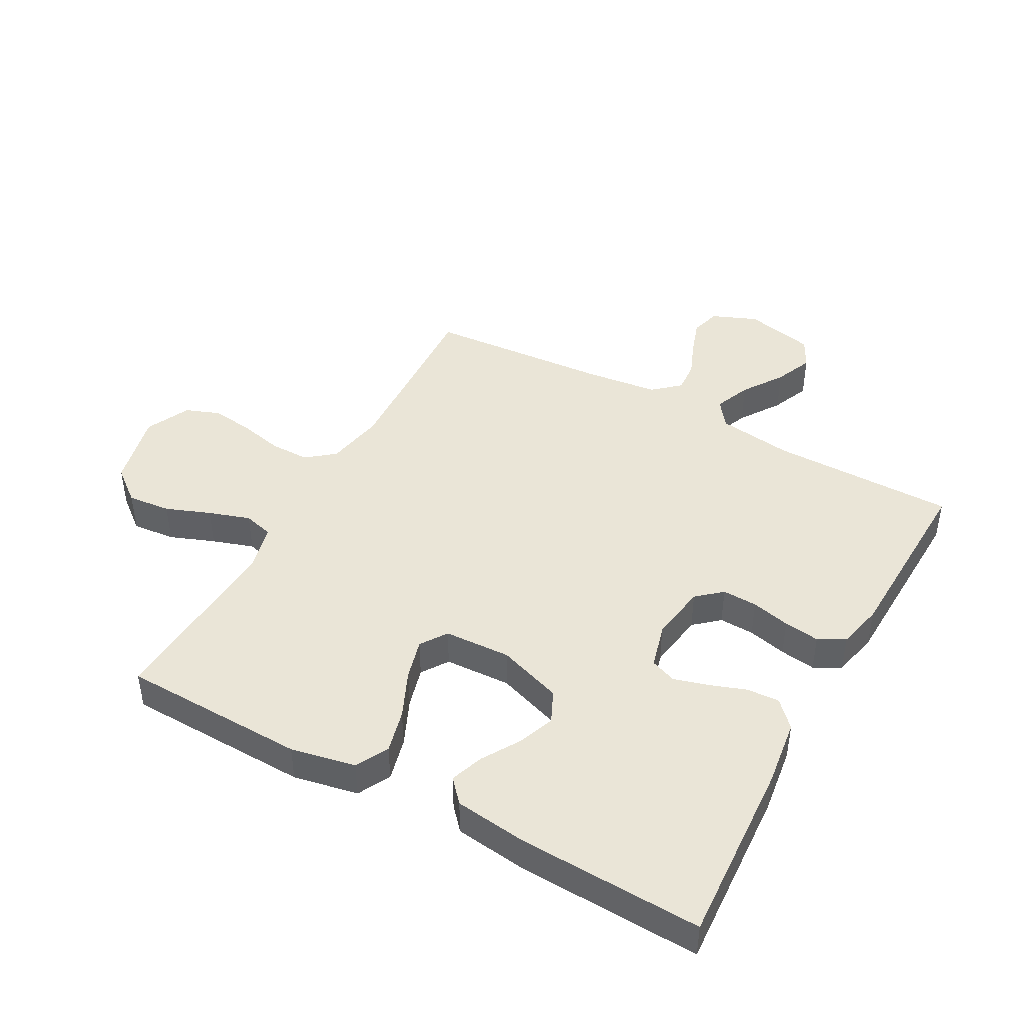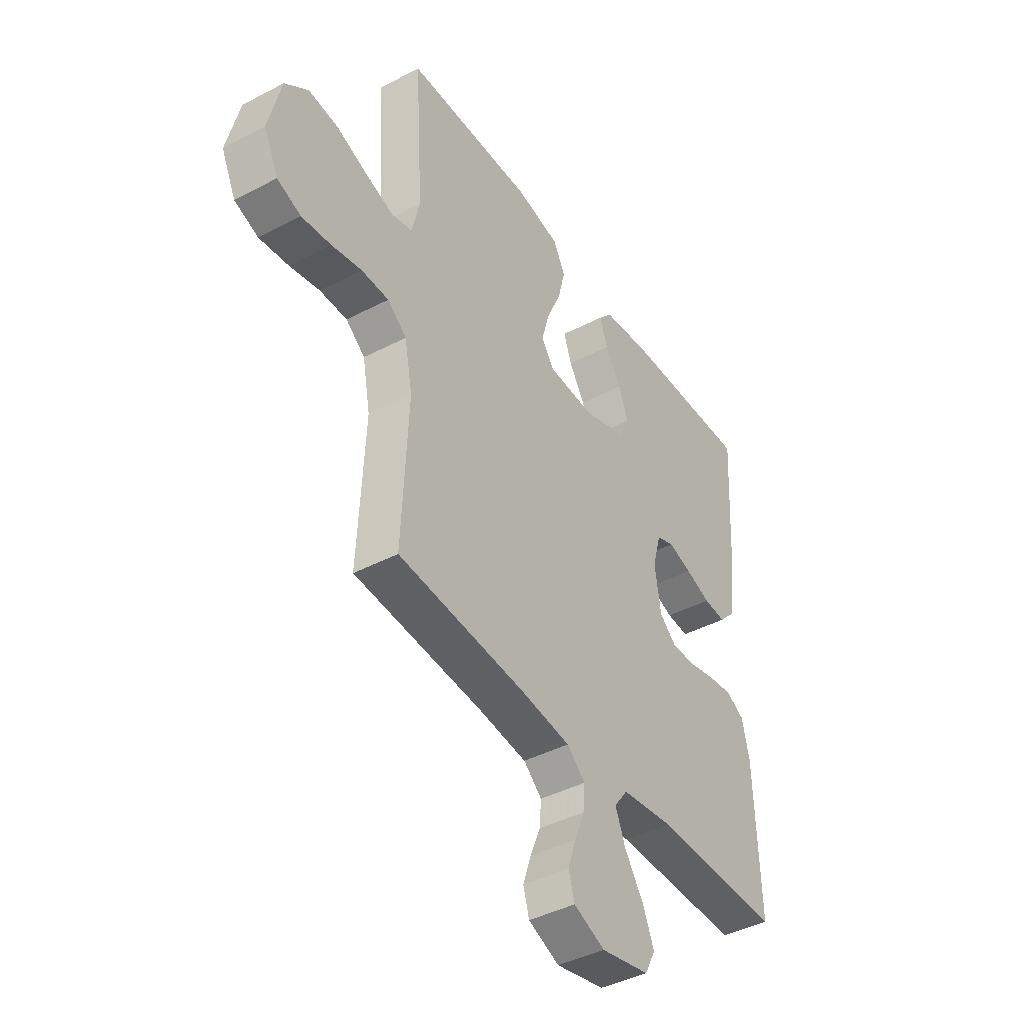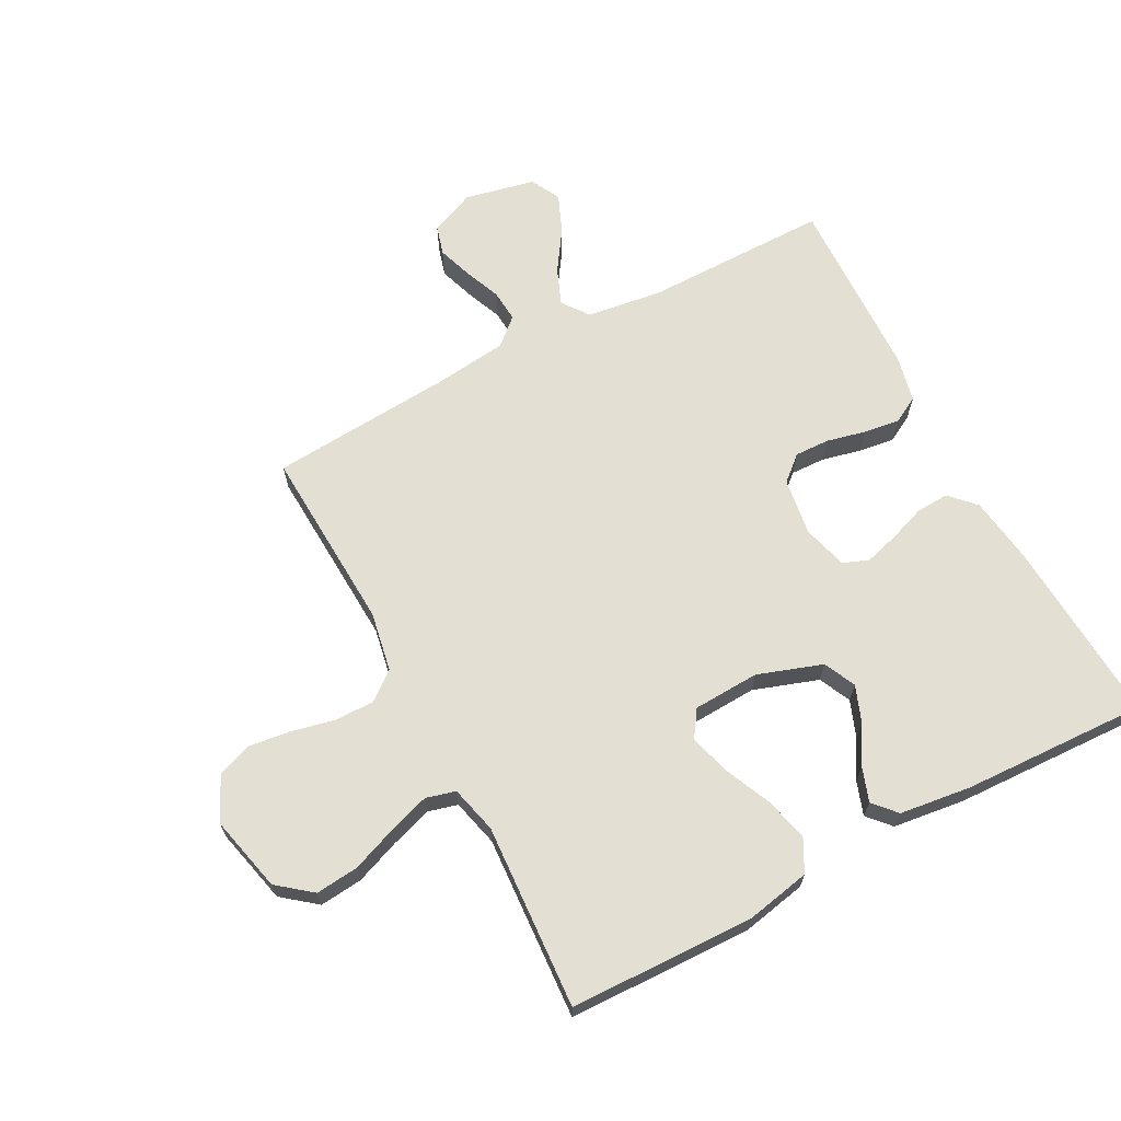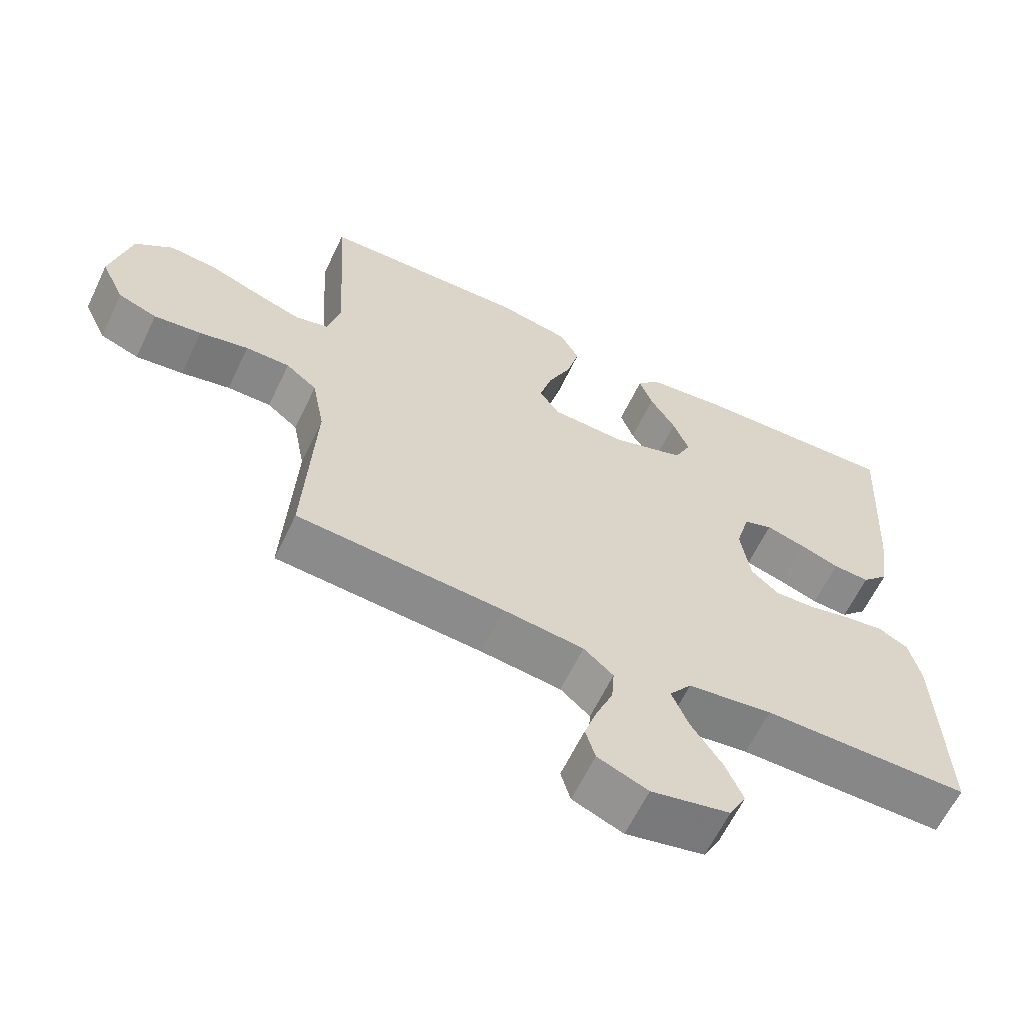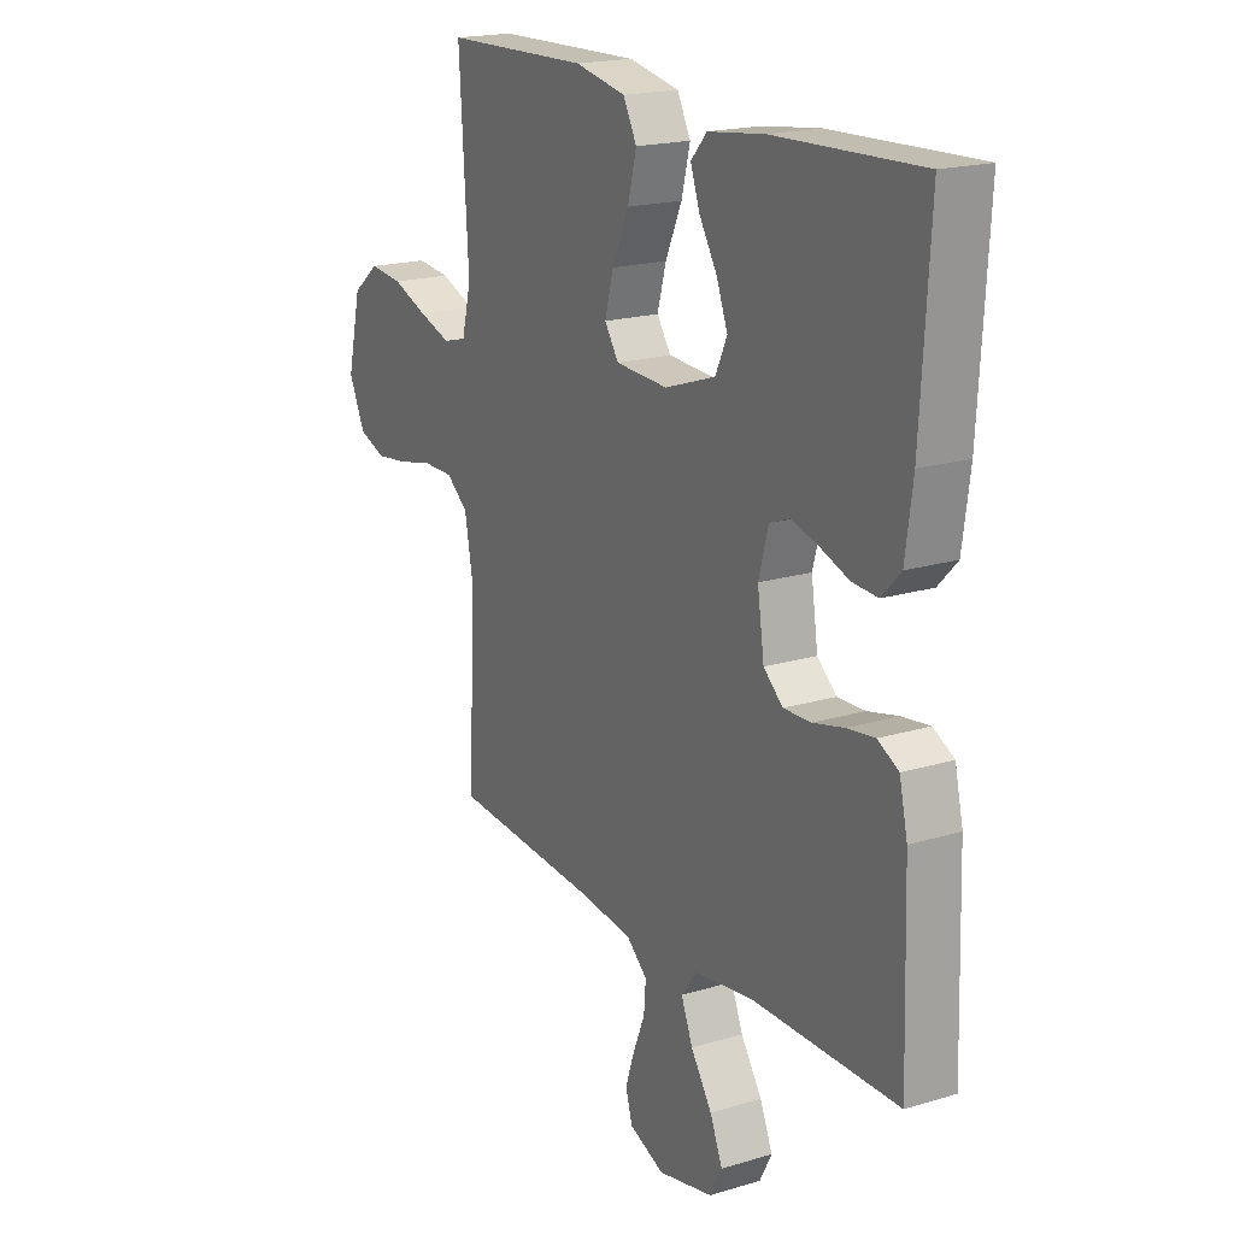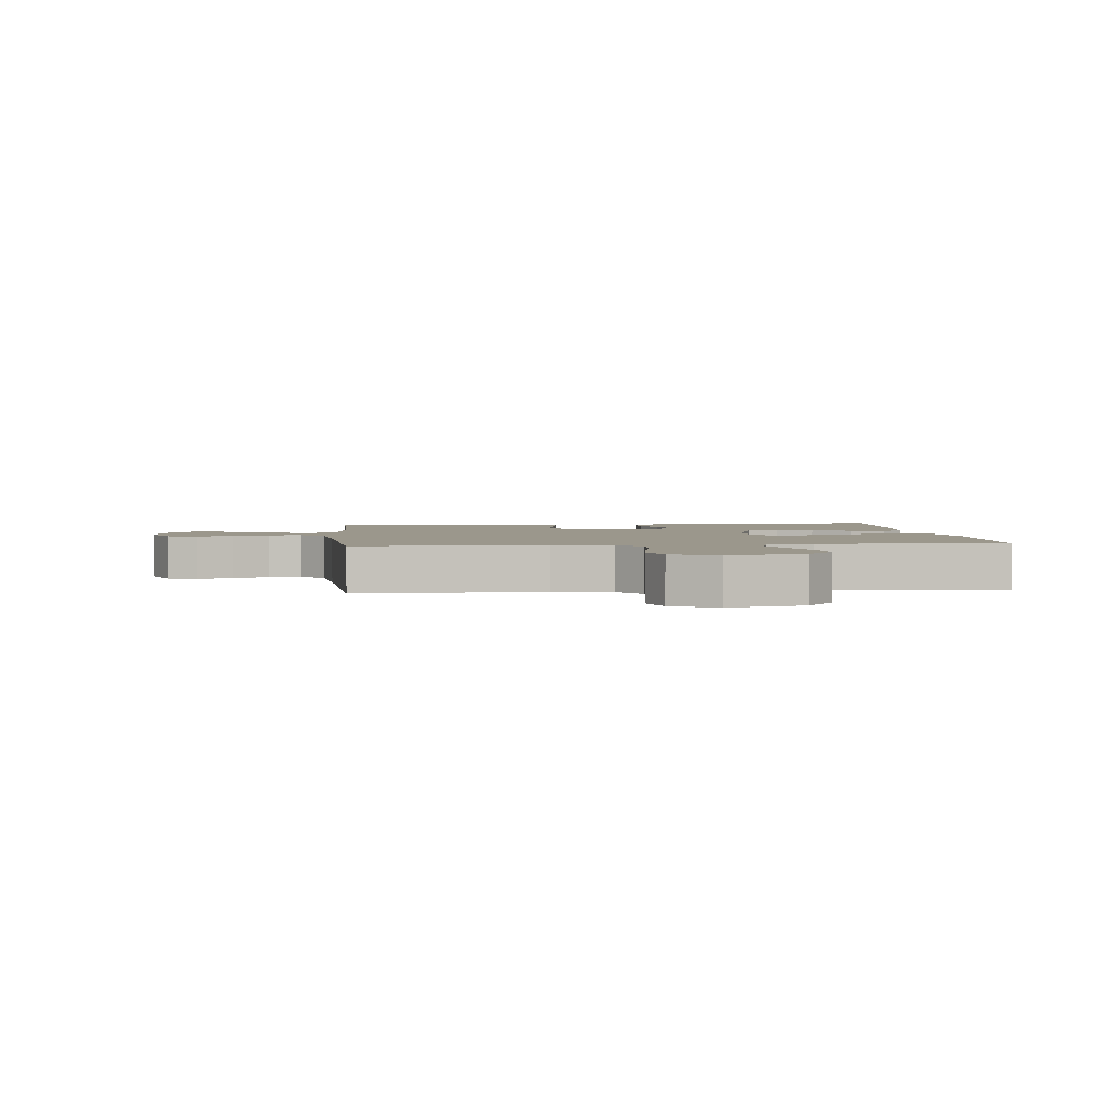
<metadata>
{"format":"obj","ext":"obj","renderer":"f3d","projection":"perspective","resolution":1024,"background":"white","views":[{"elev":44.2,"azim":28.8,"up":"+Y"},{"elev":-42.4,"azim":-57.9,"up":"+Z"},{"elev":66.6,"azim":-28.0,"up":"+Y"},{"elev":-62.6,"azim":-25.5,"up":"+Z"},{"elev":19.0,"azim":60.2,"up":"+Z"},{"elev":2.7,"azim":-95.5,"up":"+Y"}]}
</metadata>
<code>
v 0.5 0.07 0.5
v 0.482 0.07 0.2
v 0.467 0.07 0.09
v 0.428 0.07 0.049
v 0.375 0.07 0.052
v 0.316 0.07 0.073
v 0.26 0.07 0.089
v 0.218 0.07 0.073
v 0.198 0.07 0
v 0.212 0.07 -0.093
v 0.252 0.07 -0.128
v 0.309 0.07 -0.126
v 0.372 0.07 -0.111
v 0.43 0.07 -0.103
v 0.473 0.07 -0.126
v 0.49 0.07 -0.2
v 0.5 0.07 -0.5
v 0.2 0.07 -0.5
v 0.077 0.07 -0.517
v 0.045 0.07 -0.56
v 0.069 0.07 -0.619
v 0.113 0.07 -0.685
v 0.139 0.07 -0.747
v 0.114 0.07 -0.795
v 0 0.07 -0.82
v -0.073 0.07 -0.79
v -0.087 0.07 -0.742
v -0.068 0.07 -0.685
v -0.044 0.07 -0.626
v -0.04 0.07 -0.574
v -0.083 0.07 -0.536
v -0.2 0.07 -0.522
v -0.5 0.07 -0.5
v -0.485 0.07 -0.2
v -0.503 0.07 -0.104
v -0.548 0.07 -0.068
v -0.612 0.07 -0.068
v -0.683 0.07 -0.084
v -0.752 0.07 -0.093
v -0.808 0.07 -0.072
v -0.842 0.07 0
v -0.813 0.07 0.123
v -0.758 0.07 0.167
v -0.688 0.07 0.16
v -0.615 0.07 0.132
v -0.548 0.07 0.11
v -0.5 0.07 0.123
v -0.481 0.07 0.2
v -0.5 0.07 0.5
v -0.2 0.07 0.508
v -0.095 0.07 0.487
v -0.067 0.07 0.434
v -0.085 0.07 0.363
v -0.119 0.07 0.287
v -0.137 0.07 0.221
v -0.108 0.07 0.178
v 0 0.07 0.173
v 0.105 0.07 0.209
v 0.129 0.07 0.261
v 0.106 0.07 0.321
v 0.069 0.07 0.382
v 0.05 0.07 0.436
v 0.083 0.07 0.473
v 0.2 0.07 0.488
v 0.5 0 0.5
v 0.482 0 0.2
v 0.467 0 0.09
v 0.428 0 0.049
v 0.375 0 0.052
v 0.316 0 0.073
v 0.26 0 0.089
v 0.218 0 0.073
v 0.198 0 0
v 0.212 0 -0.093
v 0.252 0 -0.128
v 0.309 0 -0.126
v 0.372 0 -0.111
v 0.43 0 -0.103
v 0.473 0 -0.126
v 0.49 0 -0.2
v 0.5 0 -0.5
v 0.2 0 -0.5
v 0.077 0 -0.517
v 0.045 0 -0.56
v 0.069 0 -0.619
v 0.113 0 -0.685
v 0.139 0 -0.747
v 0.114 0 -0.795
v 0 0 -0.82
v -0.073 0 -0.79
v -0.087 0 -0.742
v -0.068 0 -0.685
v -0.044 0 -0.626
v -0.04 0 -0.574
v -0.083 0 -0.536
v -0.2 0 -0.522
v -0.5 0 -0.5
v -0.485 0 -0.2
v -0.503 0 -0.104
v -0.548 0 -0.068
v -0.612 0 -0.068
v -0.683 0 -0.084
v -0.752 0 -0.093
v -0.808 0 -0.072
v -0.842 0 0
v -0.813 0 0.123
v -0.758 0 0.167
v -0.688 0 0.16
v -0.615 0 0.132
v -0.548 0 0.11
v -0.5 0 0.123
v -0.481 0 0.2
v -0.5 0 0.5
v -0.2 0 0.508
v -0.095 0 0.487
v -0.067 0 0.434
v -0.085 0 0.363
v -0.119 0 0.287
v -0.137 0 0.221
v -0.108 0 0.178
v 0 0 0.173
v 0.105 0 0.209
v 0.129 0 0.261
v 0.106 0 0.321
v 0.069 0 0.382
v 0.05 0 0.436
v 0.083 0 0.473
v 0.2 0 0.488
f 60 61 62 63
f 59 60 63 64
f 51 52 53 54
f 51 54 55
f 48 49 50 51
f 47 48 51 55
f 46 47 55 56
f 42 43 44 45
f 42 45 46
f 41 42 46
f 37 38 39 40
f 37 40 41 46
f 32 33 34
f 31 32 34 35
f 30 31 35
f 26 27 28 29
f 24 25 26 29
f 24 29 30
f 21 22 23 24
f 20 21 24 30
f 19 20 30 35
f 15 16 17 18
f 12 13 14 15
f 11 12 15 18
f 10 11 18 19
f 3 4 5 6
f 3 6 7
f 2 3 7
f 59 64 1 2
f 58 59 2 7
f 57 58 7 8
f 56 57 8 9
f 36 37 46 56
f 19 35 36 56
f 9 10 19 56
f 127 126 125 124
f 128 127 124 123
f 118 117 116 115
f 119 118 115
f 115 114 113 112
f 119 115 112 111
f 120 119 111 110
f 109 108 107 106
f 110 109 106
f 110 106 105
f 104 103 102 101
f 110 105 104 101
f 98 97 96
f 99 98 96 95
f 99 95 94
f 93 92 91 90
f 93 90 89 88
f 94 93 88
f 88 87 86 85
f 94 88 85 84
f 99 94 84 83
f 82 81 80 79
f 79 78 77 76
f 82 79 76 75
f 83 82 75 74
f 70 69 68 67
f 71 70 67
f 71 67 66
f 66 65 128 123
f 71 66 123 122
f 72 71 122 121
f 73 72 121 120
f 120 110 101 100
f 120 100 99 83
f 120 83 74 73
f 1 65 66 2
f 2 66 67 3
f 3 67 68 4
f 4 68 69 5
f 5 69 70 6
f 6 70 71 7
f 7 71 72 8
f 8 72 73 9
f 9 73 74 10
f 10 74 75 11
f 11 75 76 12
f 12 76 77 13
f 13 77 78 14
f 14 78 79 15
f 15 79 80 16
f 16 80 81 17
f 17 81 82 18
f 18 82 83 19
f 19 83 84 20
f 20 84 85 21
f 21 85 86 22
f 22 86 87 23
f 23 87 88 24
f 24 88 89 25
f 25 89 90 26
f 26 90 91 27
f 27 91 92 28
f 28 92 93 29
f 29 93 94 30
f 30 94 95 31
f 31 95 96 32
f 32 96 97 33
f 33 97 98 34
f 34 98 99 35
f 35 99 100 36
f 36 100 101 37
f 37 101 102 38
f 38 102 103 39
f 39 103 104 40
f 40 104 105 41
f 41 105 106 42
f 42 106 107 43
f 43 107 108 44
f 44 108 109 45
f 45 109 110 46
f 46 110 111 47
f 47 111 112 48
f 48 112 113 49
f 49 113 114 50
f 50 114 115 51
f 51 115 116 52
f 52 116 117 53
f 53 117 118 54
f 54 118 119 55
f 55 119 120 56
f 56 120 121 57
f 57 121 122 58
f 58 122 123 59
f 59 123 124 60
f 60 124 125 61
f 61 125 126 62
f 62 126 127 63
f 63 127 128 64
f 64 128 65 1

</code>
